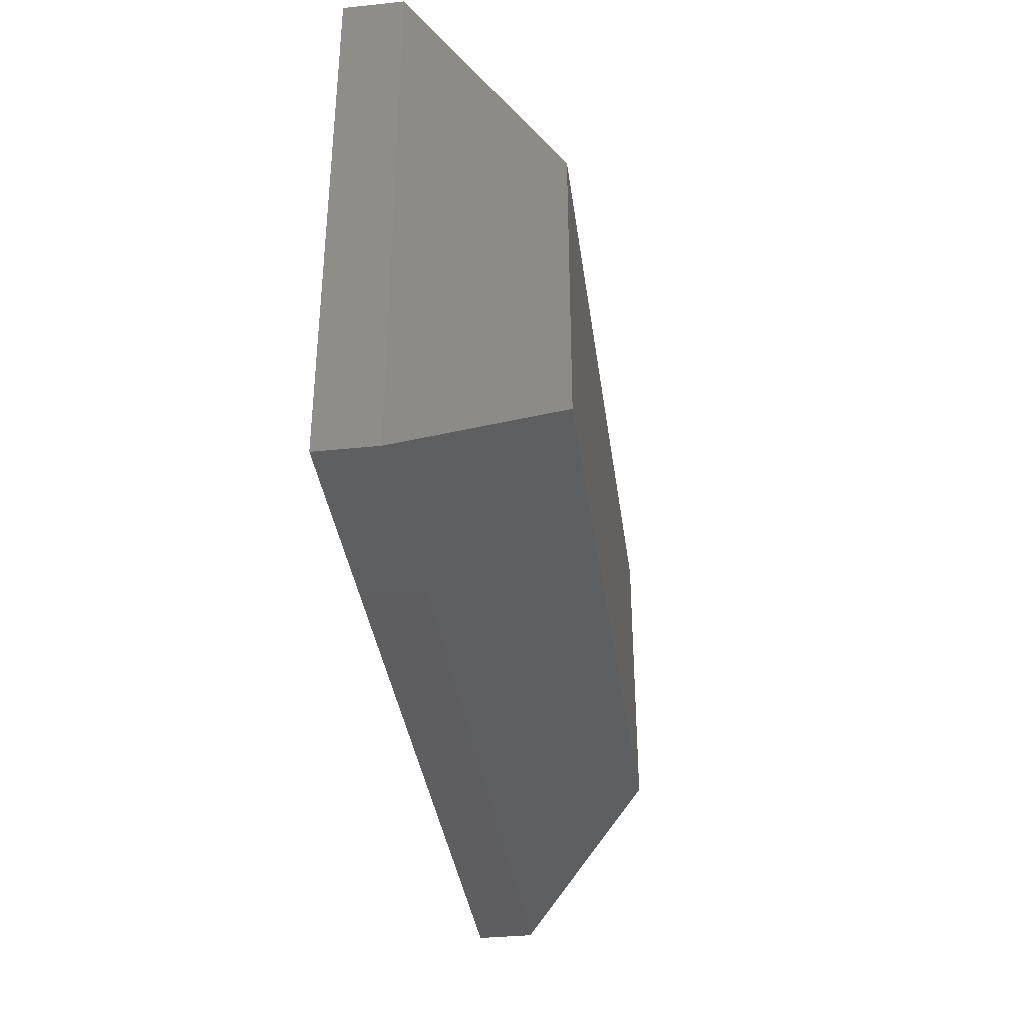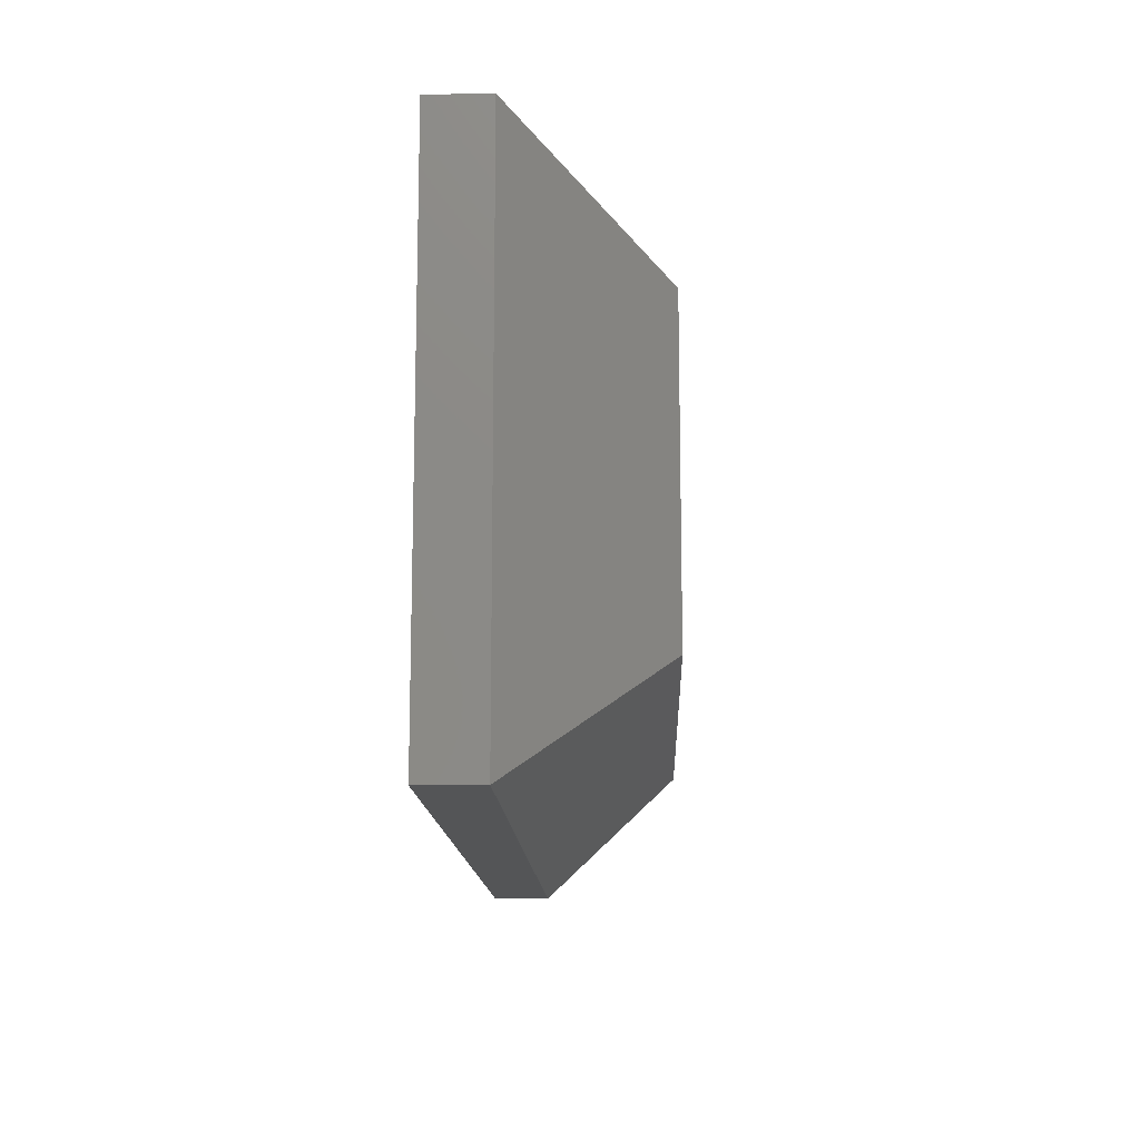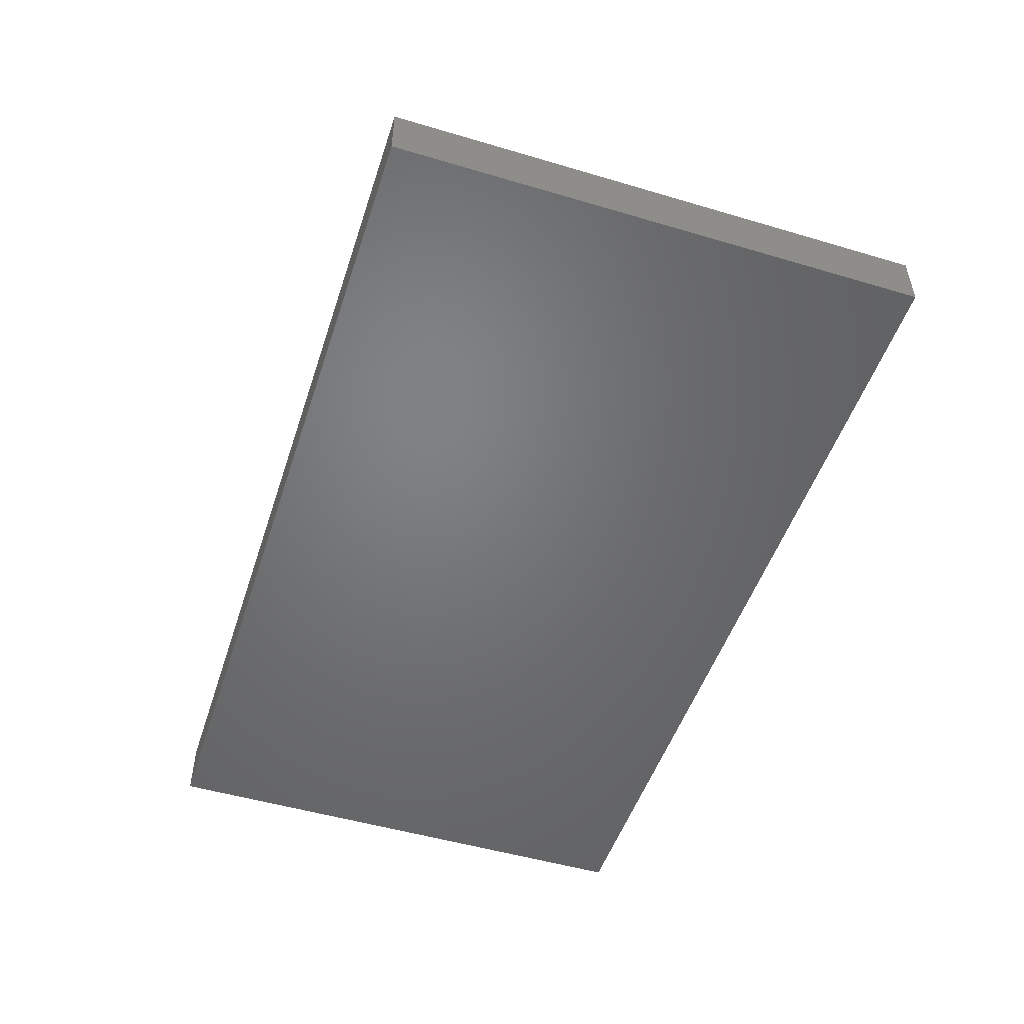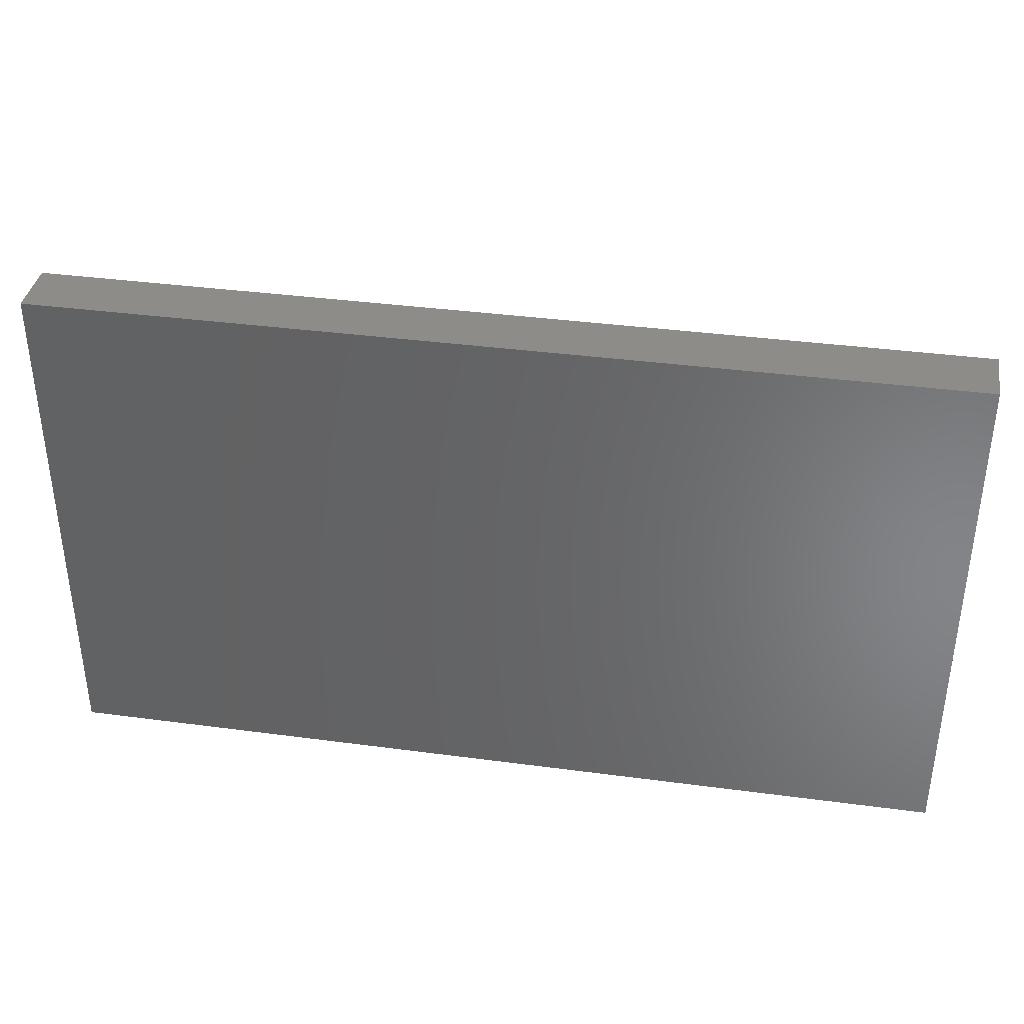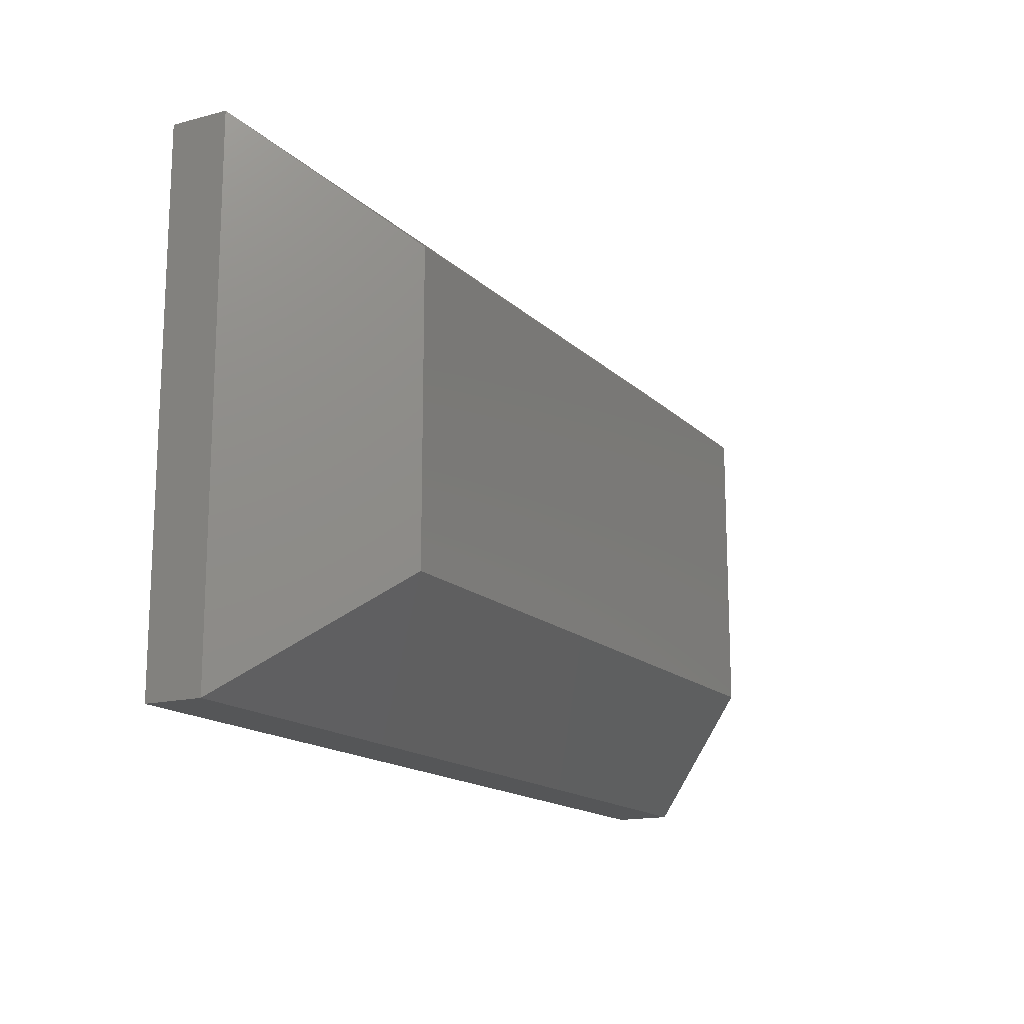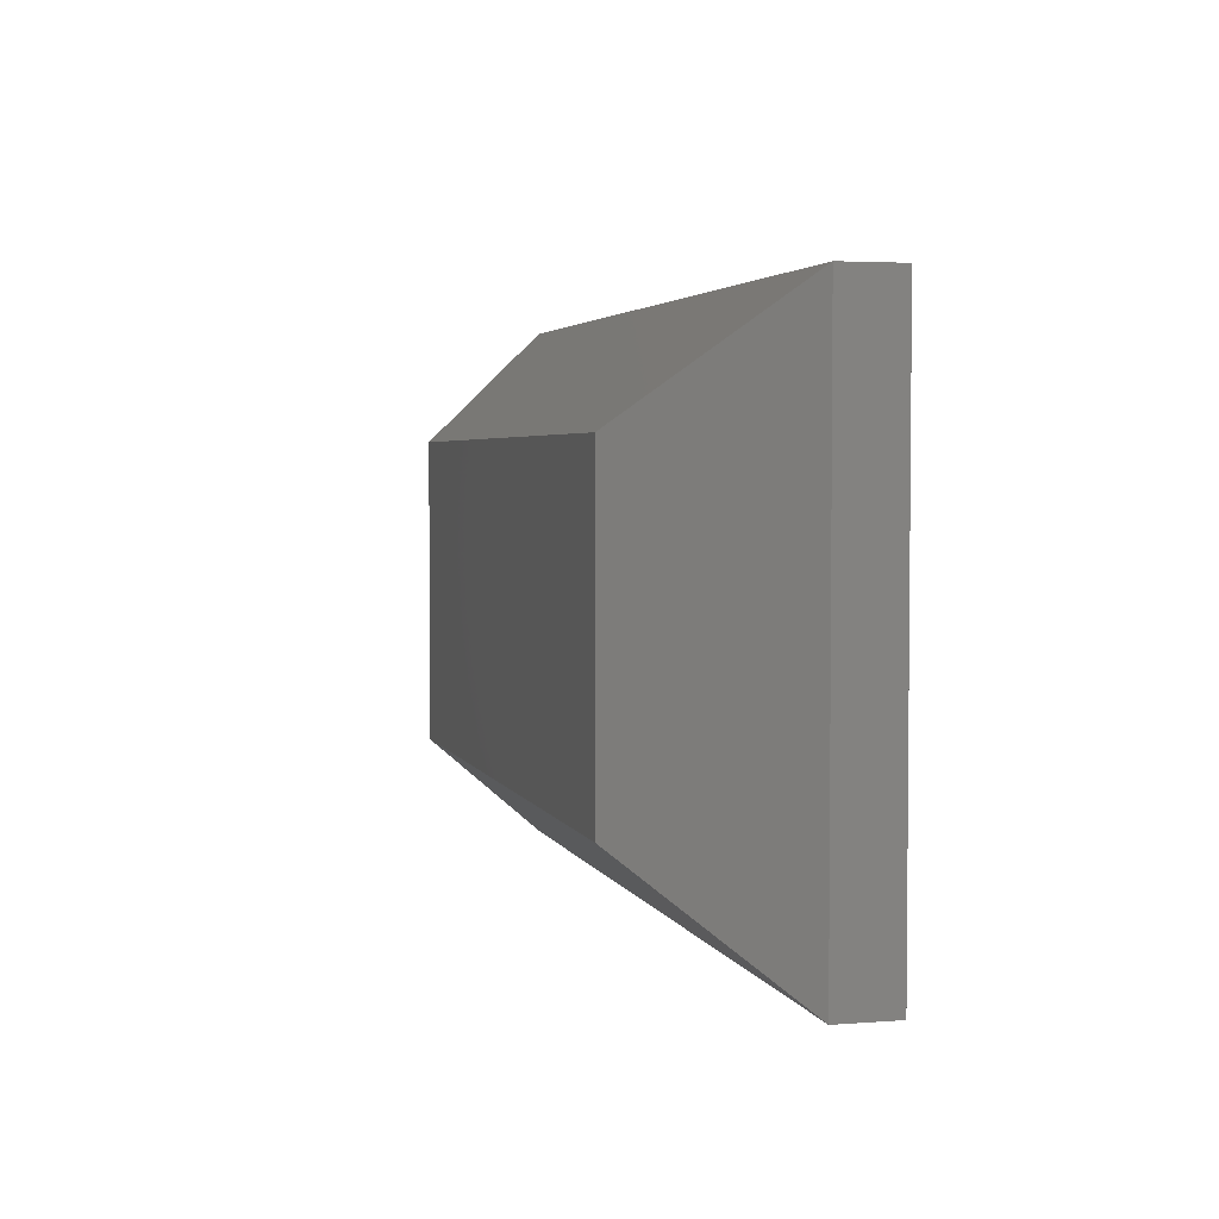
<metadata>
{"format":"stl","ext":"stl","renderer":"f3d","projection":"perspective","resolution":1024,"background":"white","views":[{"elev":-36.3,"azim":-82.3,"up":"+Y"},{"elev":-13.4,"azim":-88.0,"up":"+Y"},{"elev":-50.4,"azim":-108.0,"up":"+Z"},{"elev":37.4,"azim":-170.3,"up":"+Y"},{"elev":-15.6,"azim":-61.3,"up":"+Y"},{"elev":3.4,"azim":75.6,"up":"+Y"}]}
</metadata>
<code>
# stl→obj: 12 verts, 20 faces
v -0.1875 -0.1328 0.1328
v 0.2734 -0.1328 0.1328
v -0.1875 0.06826 0.1328
v 0.2734 0.06826 0.1328
v -0.2656 0.1464 0.03906
v -0.2656 0.1464 0
v -0.2656 -0.2109 0.03906
v -0.2656 -0.2109 0
v 0.3516 0.1464 0.03906
v 0.3516 0.1464 0
v 0.3516 -0.2109 0.03906
v 0.3516 -0.2109 0
f 1 2 3
f 3 2 4
f 5 6 7
f 7 6 8
f 9 10 5
f 5 10 6
f 11 12 9
f 9 12 10
f 7 8 11
f 11 8 12
f 9 5 4
f 4 5 3
f 11 9 2
f 2 9 4
f 7 11 1
f 1 11 2
f 5 7 3
f 3 7 1
f 8 6 12
f 12 6 10

</code>
